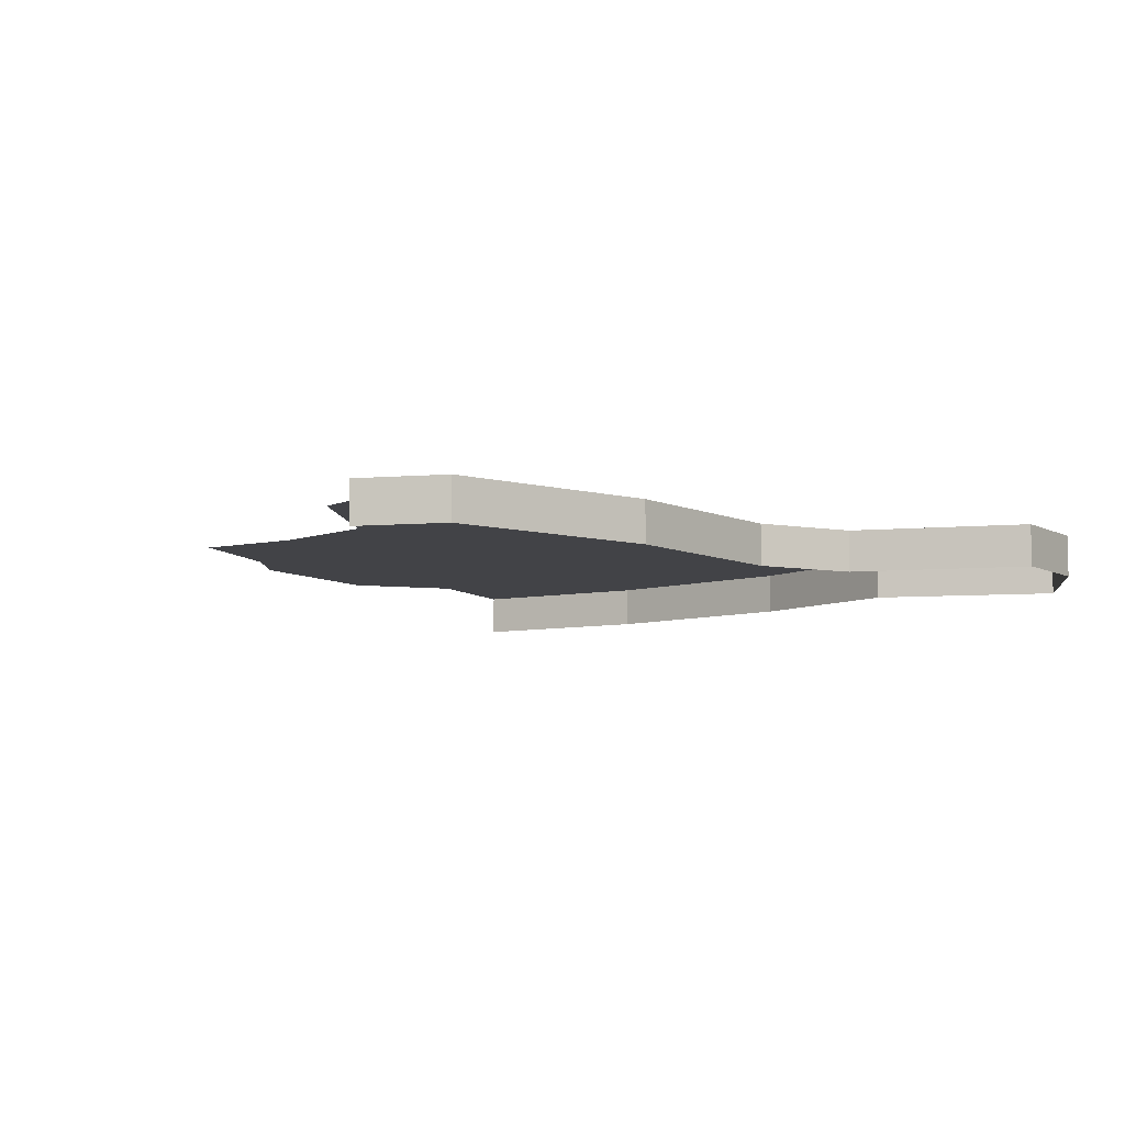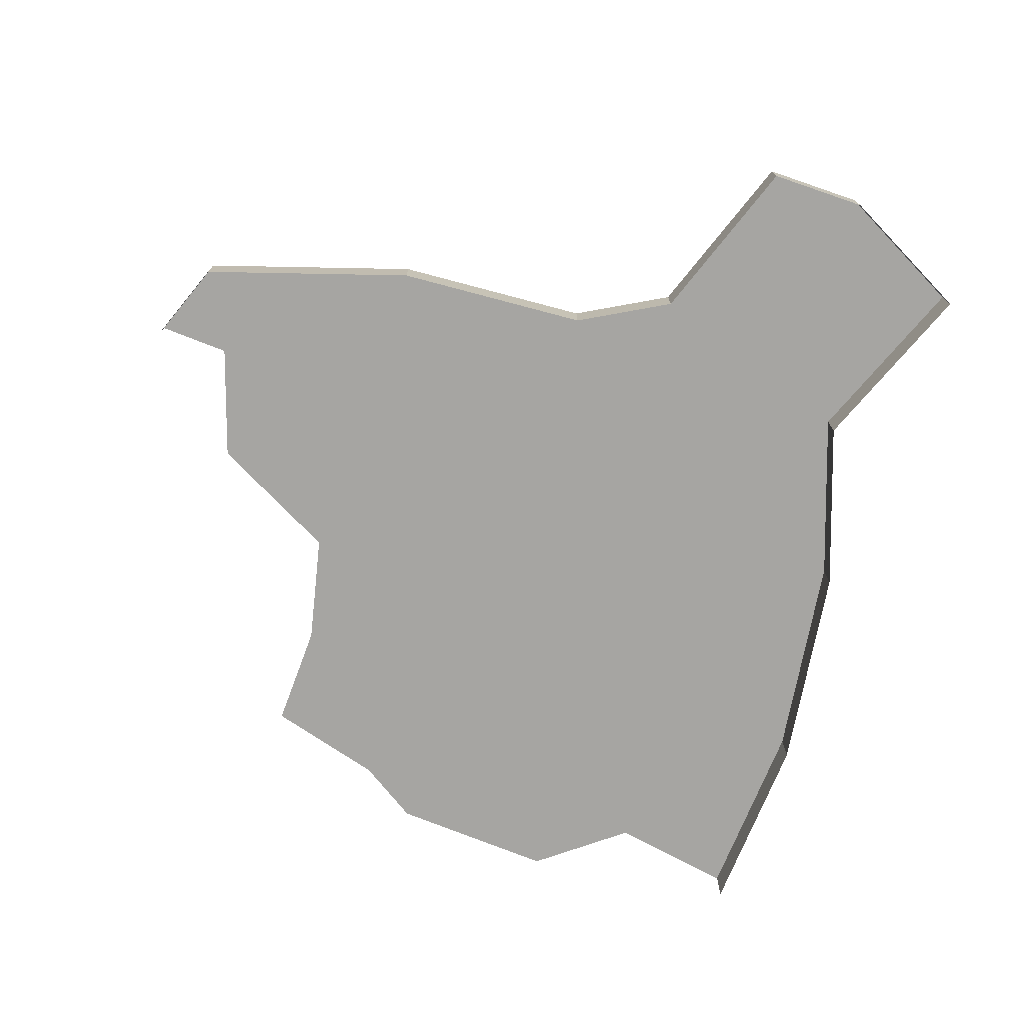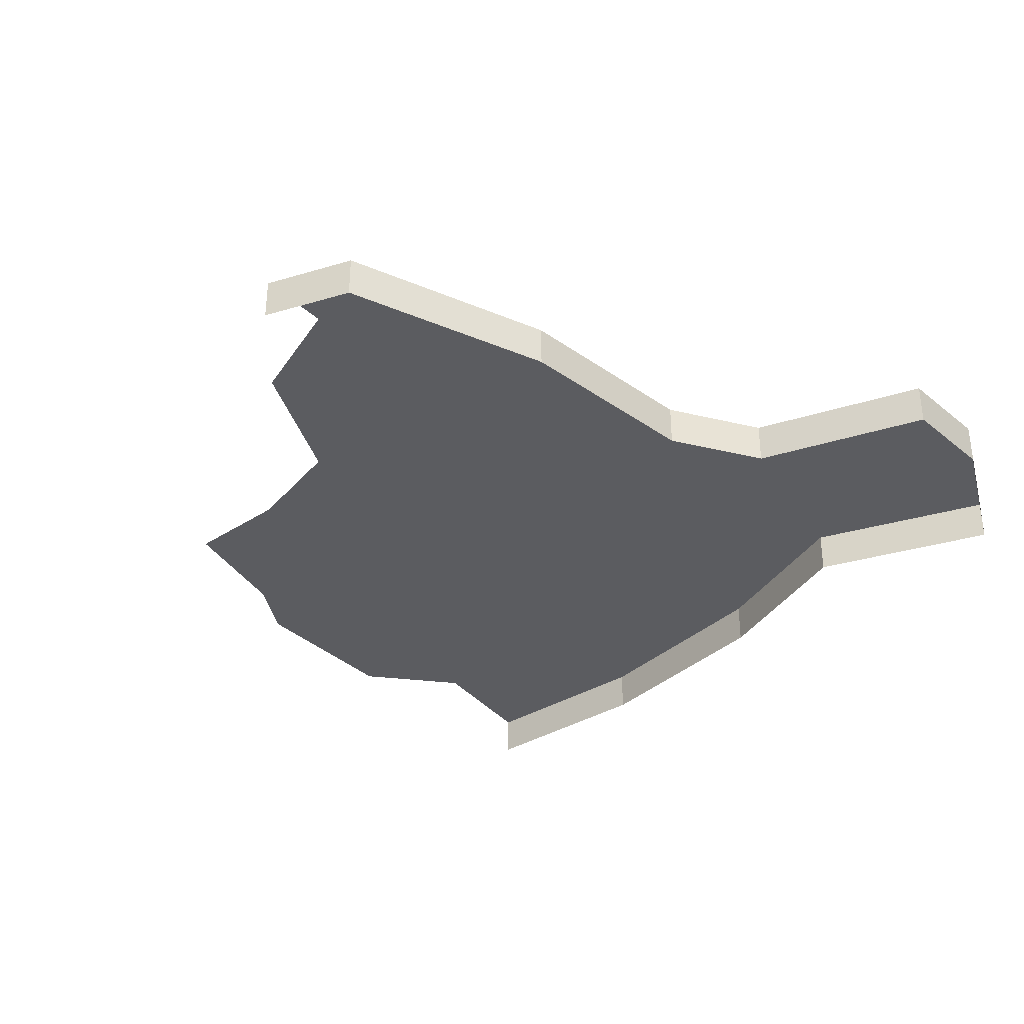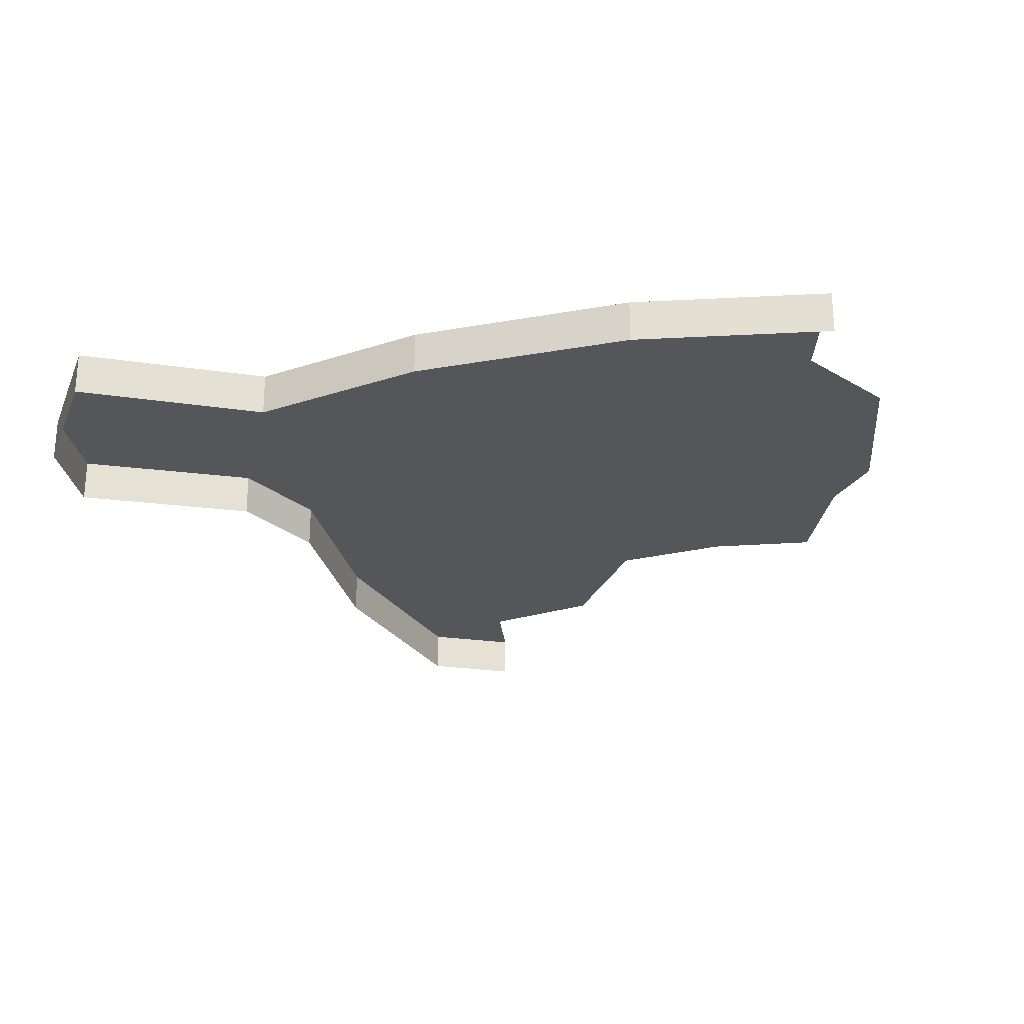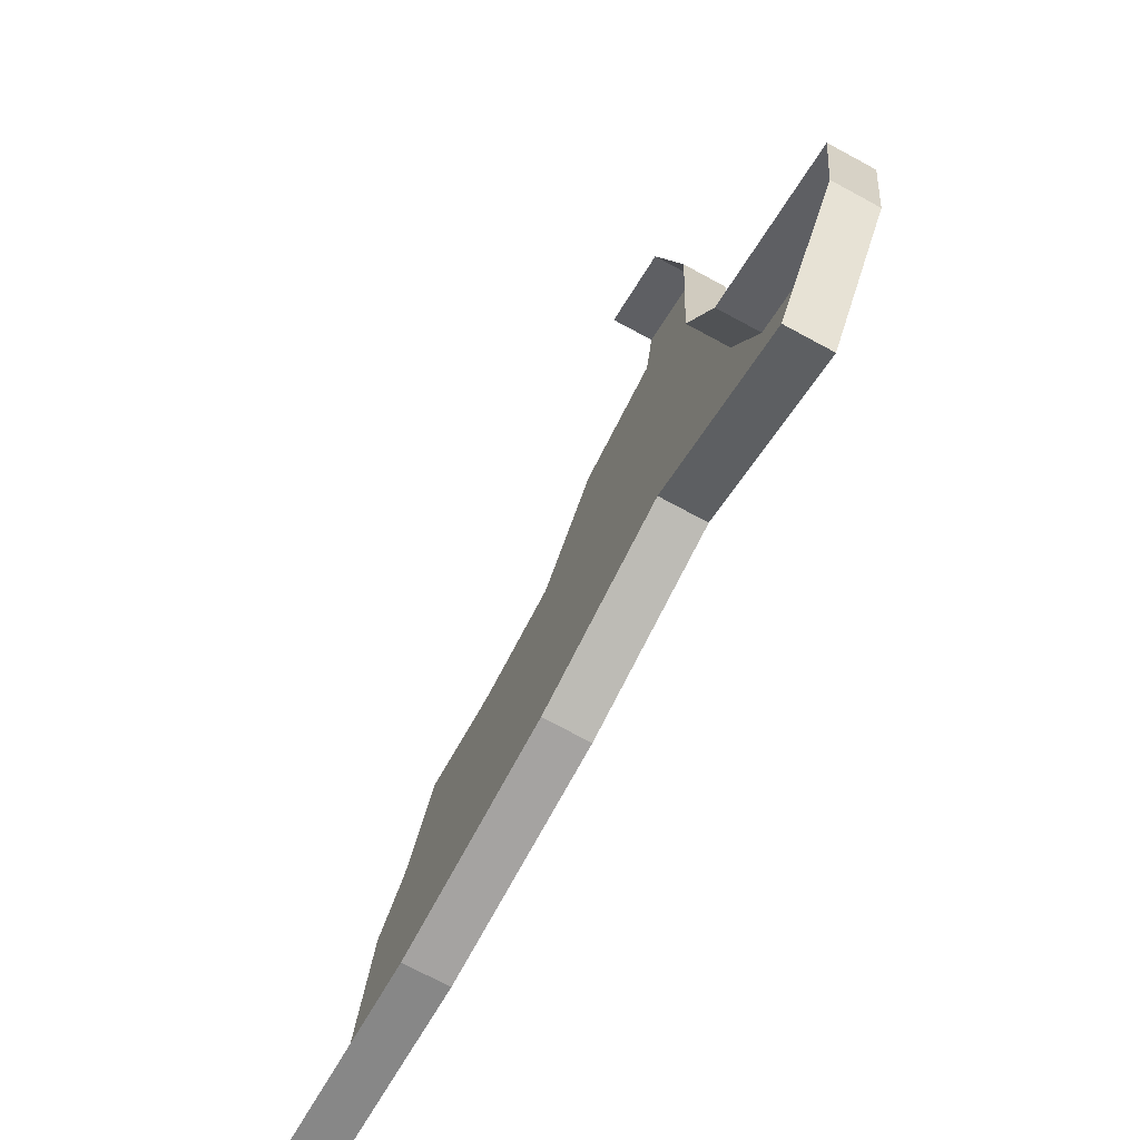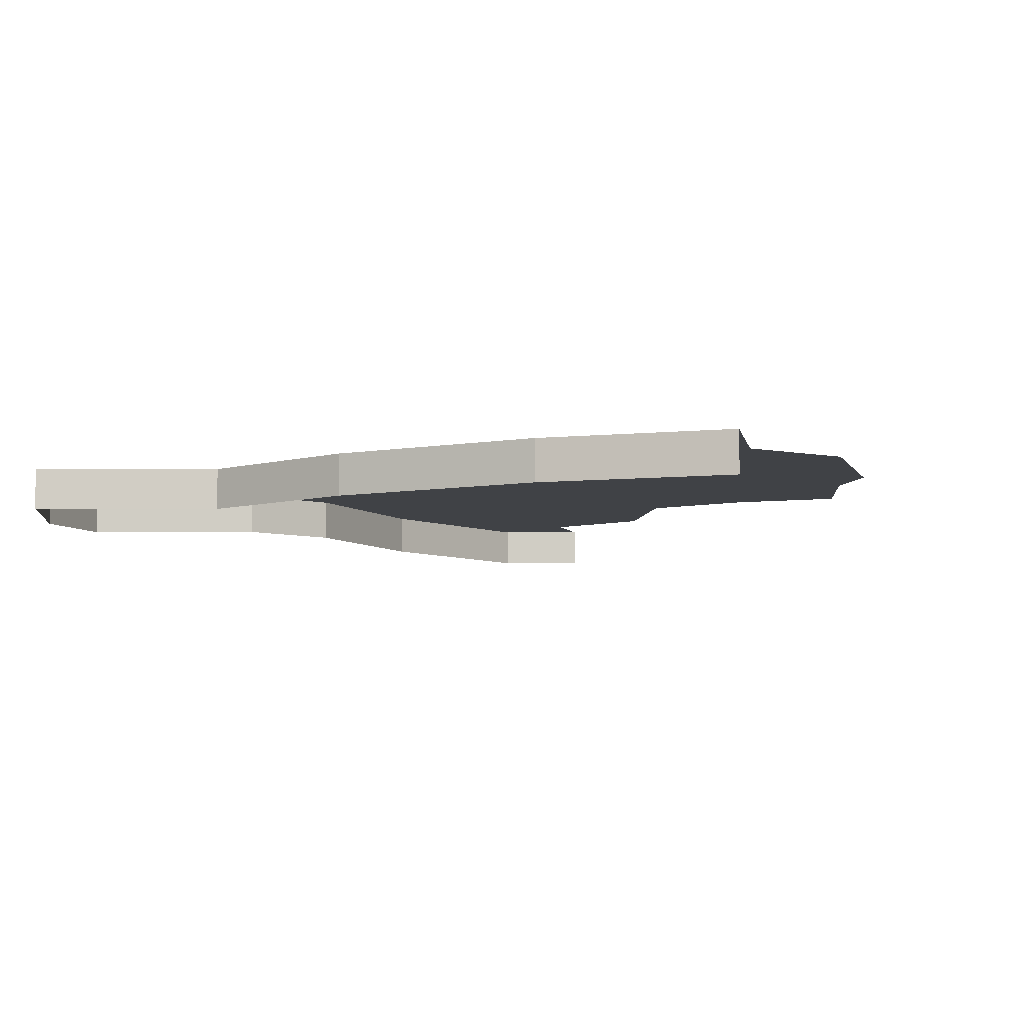
<metadata>
{"format":"obj","ext":"obj","renderer":"f3d","projection":"perspective","resolution":1024,"background":"white","views":[{"elev":-7.4,"azim":41.3,"up":"+Y"},{"elev":-73.8,"azim":78.7,"up":"+Y"},{"elev":-34.8,"azim":50.2,"up":"+Y"},{"elev":-25.9,"azim":-164.3,"up":"+Y"},{"elev":-72.7,"azim":61.6,"up":"+Z"},{"elev":-6.4,"azim":-152.0,"up":"+Y"}]}
</metadata>
<code>
o province_159
v -2.37 0.006502 -1.119
v -2.352 0.006502 -1.061
v -2.38 0.006502 -1.014
v -2.365 0.006502 -0.935
v -2.343 0.006502 -0.9086
v -2.319 0.006502 -0.854
v -2.268 0.006502 -0.8623
v -2.214 0.006502 -0.8573
v -2.173 0.006502 -0.7995
v -2.117 0.006502 -0.7888
v -2.279 0.006502 -1.137
v -2.175 0.006502 -1.136
v -2.091 0.006502 -1.118
v -2.111 0.006502 -0.7549
v -2.013 0.006502 -1.161
v -1.972 0.006502 -1.103
v -1.965 0.006502 -1.056
v -2.041 0.006502 -1.017
v -2.06 0.006502 -0.9709
v -2.054 0.006502 -0.878
v -2.072 0.006502 -0.7757
v -2.111 -0.0135 -0.7549
v -1.972 -0.0135 -1.103
v -1.965 -0.0135 -1.056
v -2.041 -0.0135 -1.017
v -2.06 -0.0135 -0.9709
v -2.054 -0.0135 -0.878
v -2.072 -0.0135 -0.7757
v -2.37 -0.0135 -1.119
v -2.279 -0.0135 -1.137
v -2.175 -0.0135 -1.136
v -2.091 -0.0135 -1.118
v -2.013 -0.0135 -1.161
f 21 20 10
f 16 33 15
f 17 23 16
f 18 24 17
f 19 25 18
f 20 26 19
f 21 27 20
f 14 28 21
f 15 32 13
f 11 29 1
f 12 30 11
f 13 31 12
f 12 11 2
f 11 1 2
f 2 3 4
f 16 15 13
f 13 12 19
f 12 2 8
f 2 4 5
f 5 6 7
f 8 9 20
f 9 10 20
f 5 7 2
f 7 8 2
f 12 8 19
f 17 16 18
f 16 13 18
f 10 14 21
f 19 8 20
f 19 18 13
f 16 23 33
f 17 24 23
f 18 25 24
f 19 26 25
f 20 27 26
f 21 28 27
f 14 22 28
f 15 33 32
f 11 30 29
f 12 31 30
f 13 32 31

</code>
